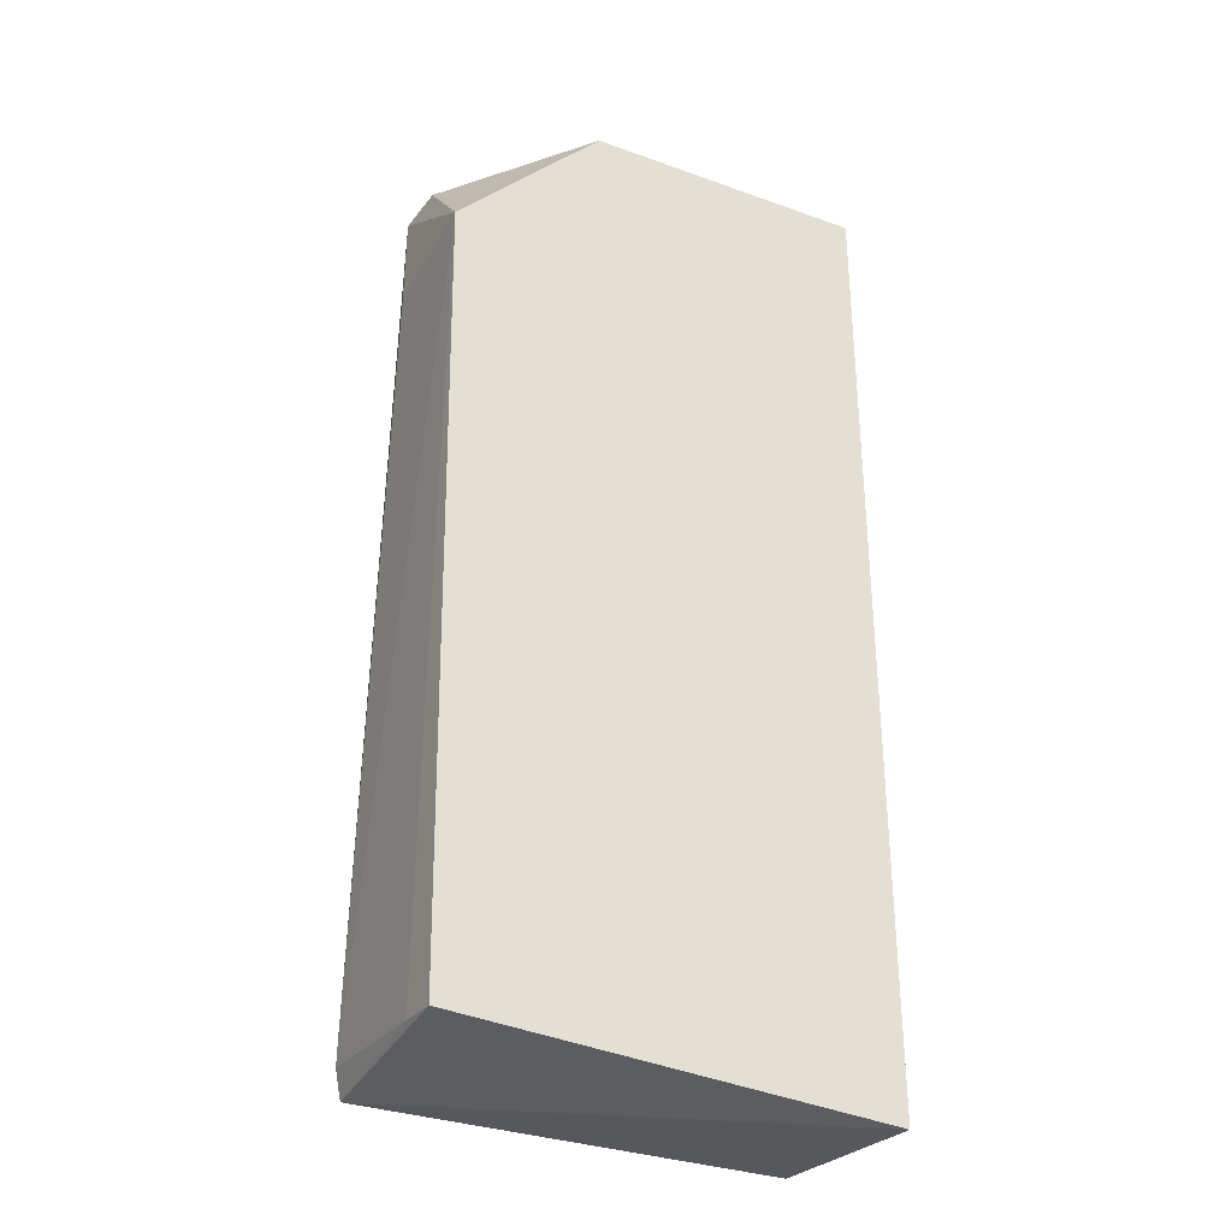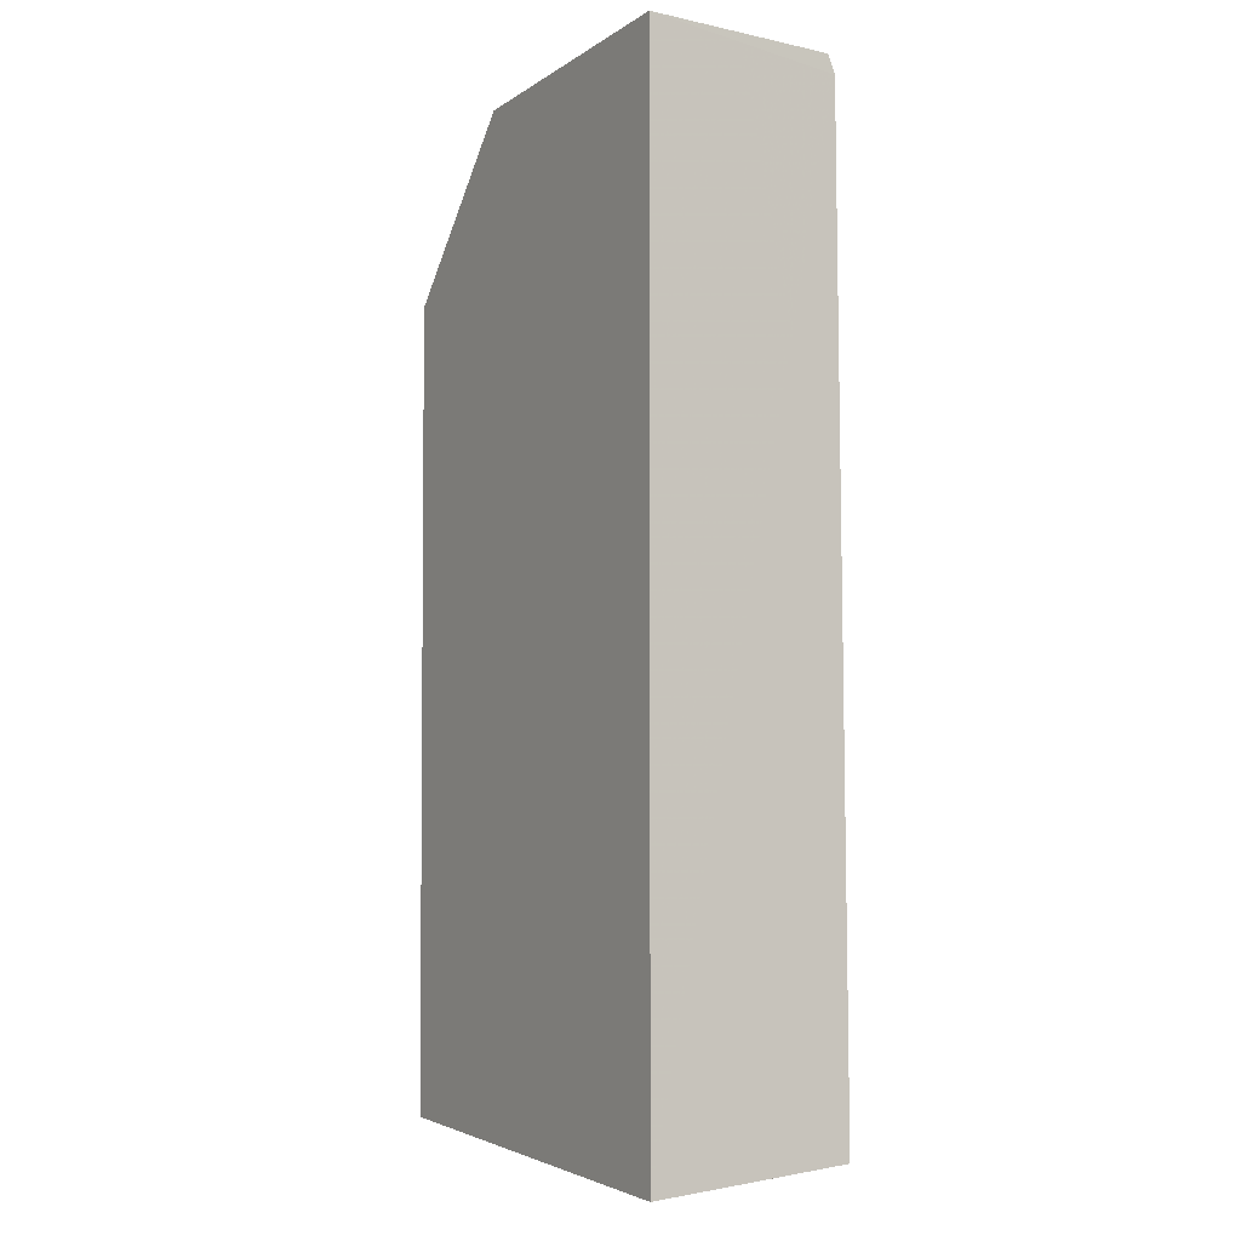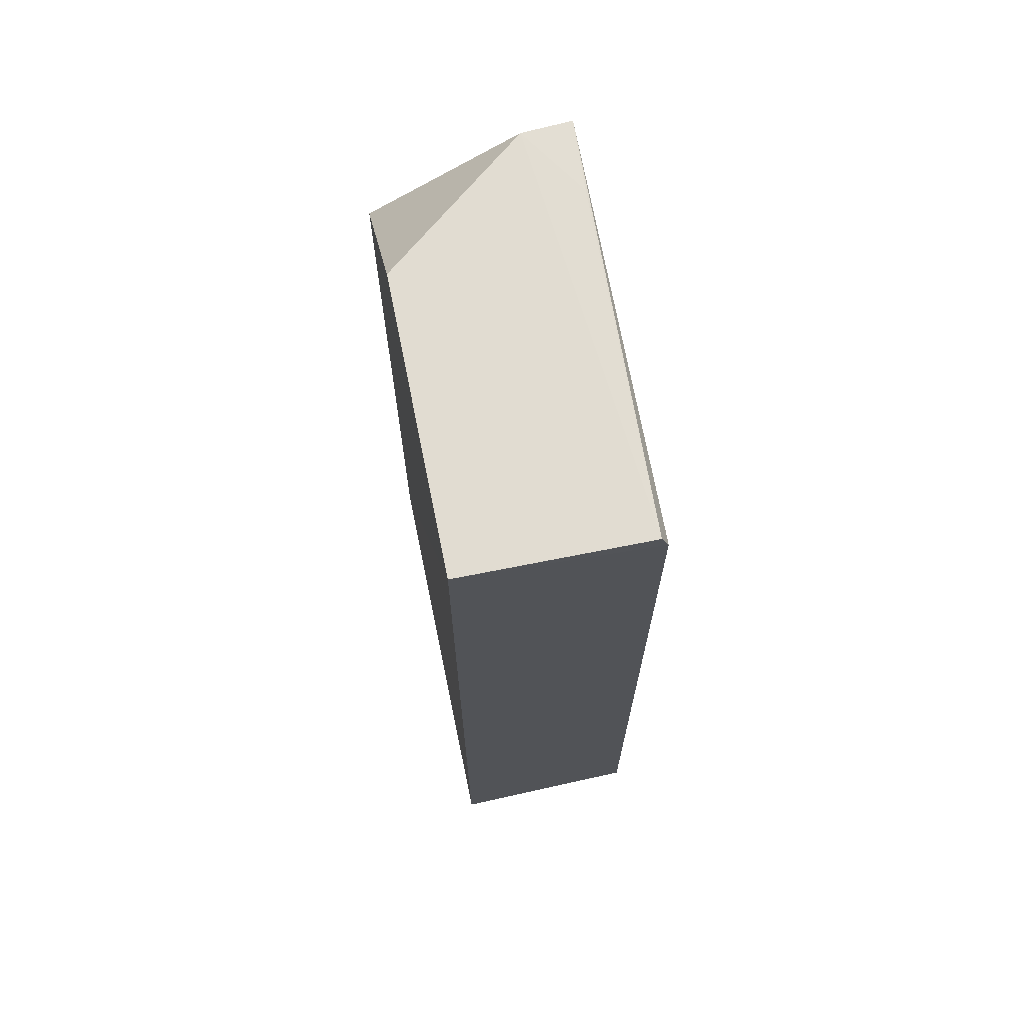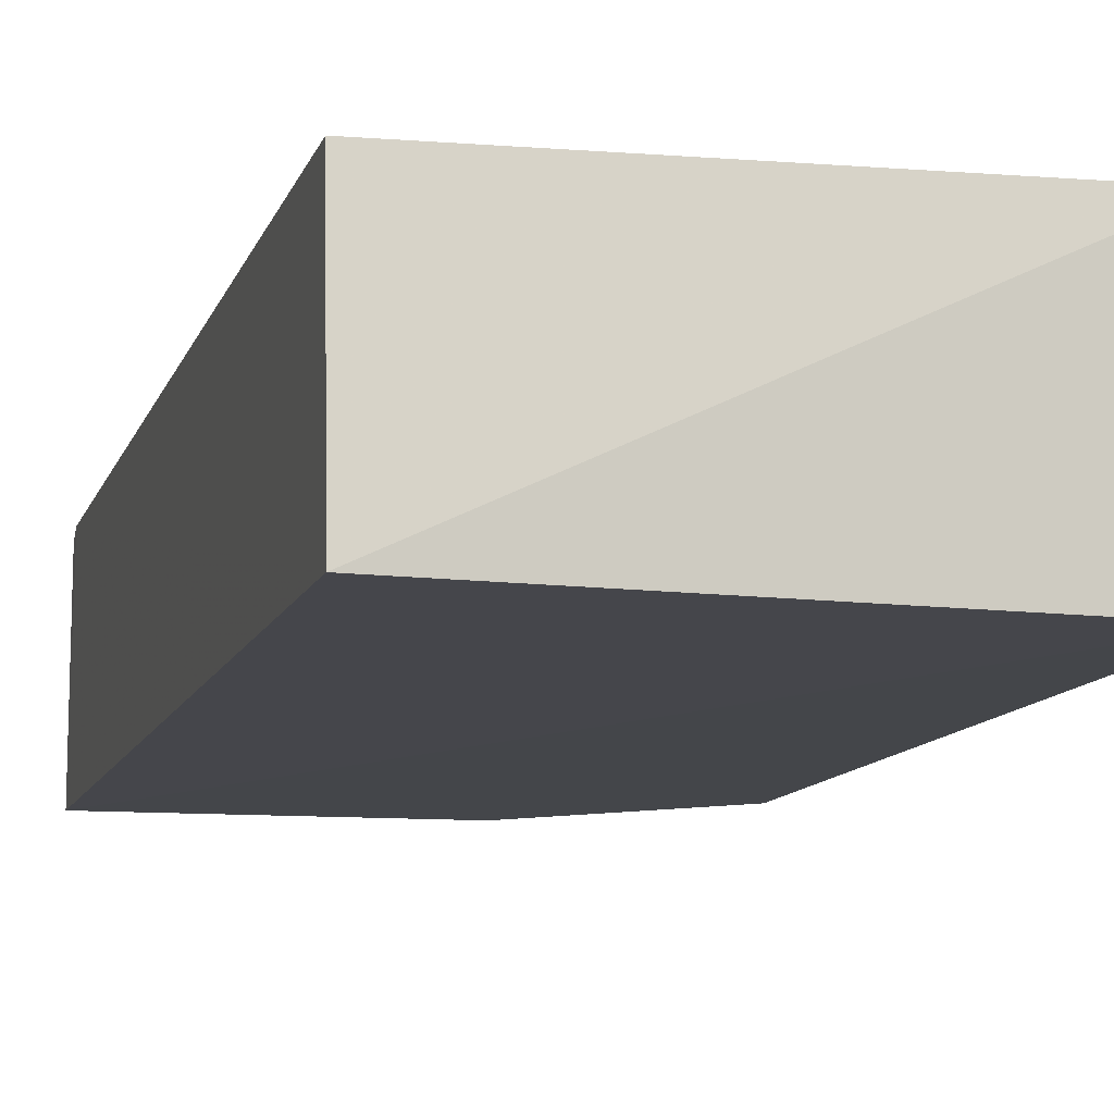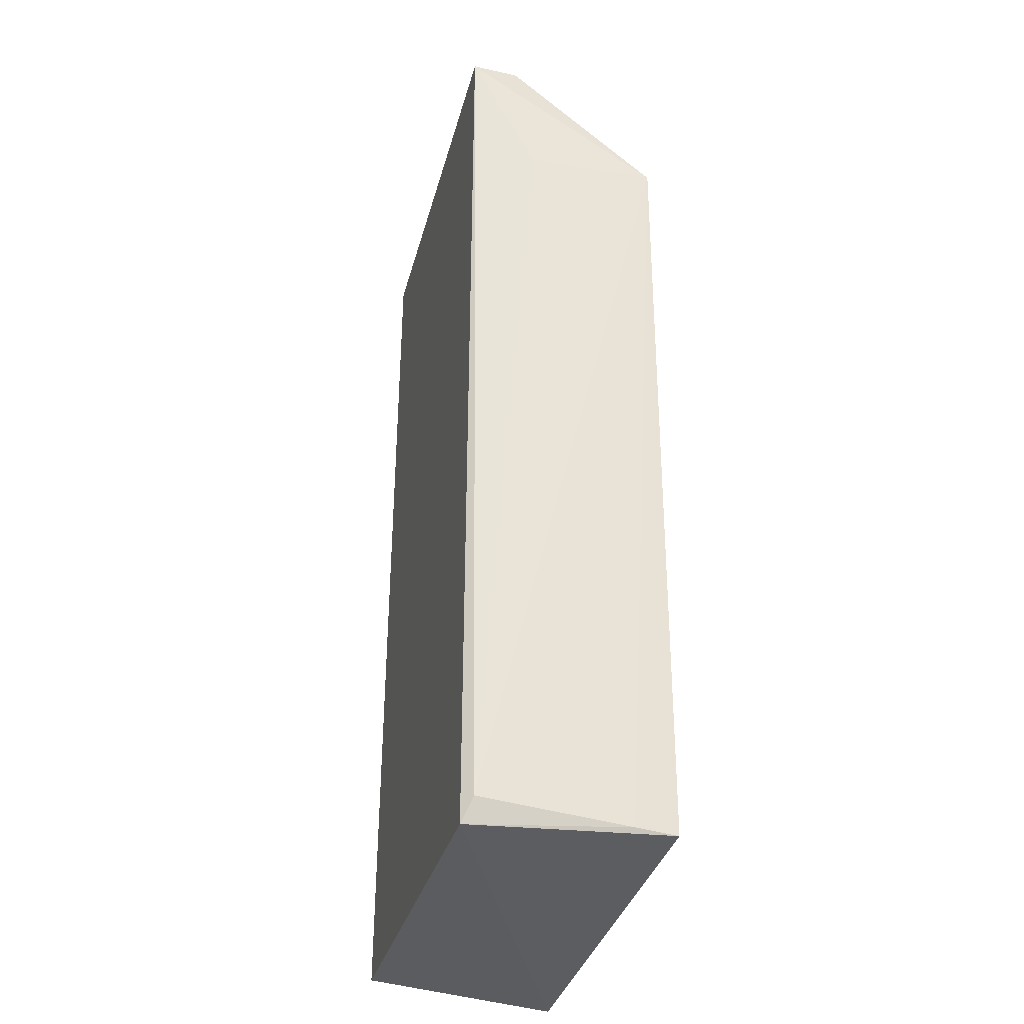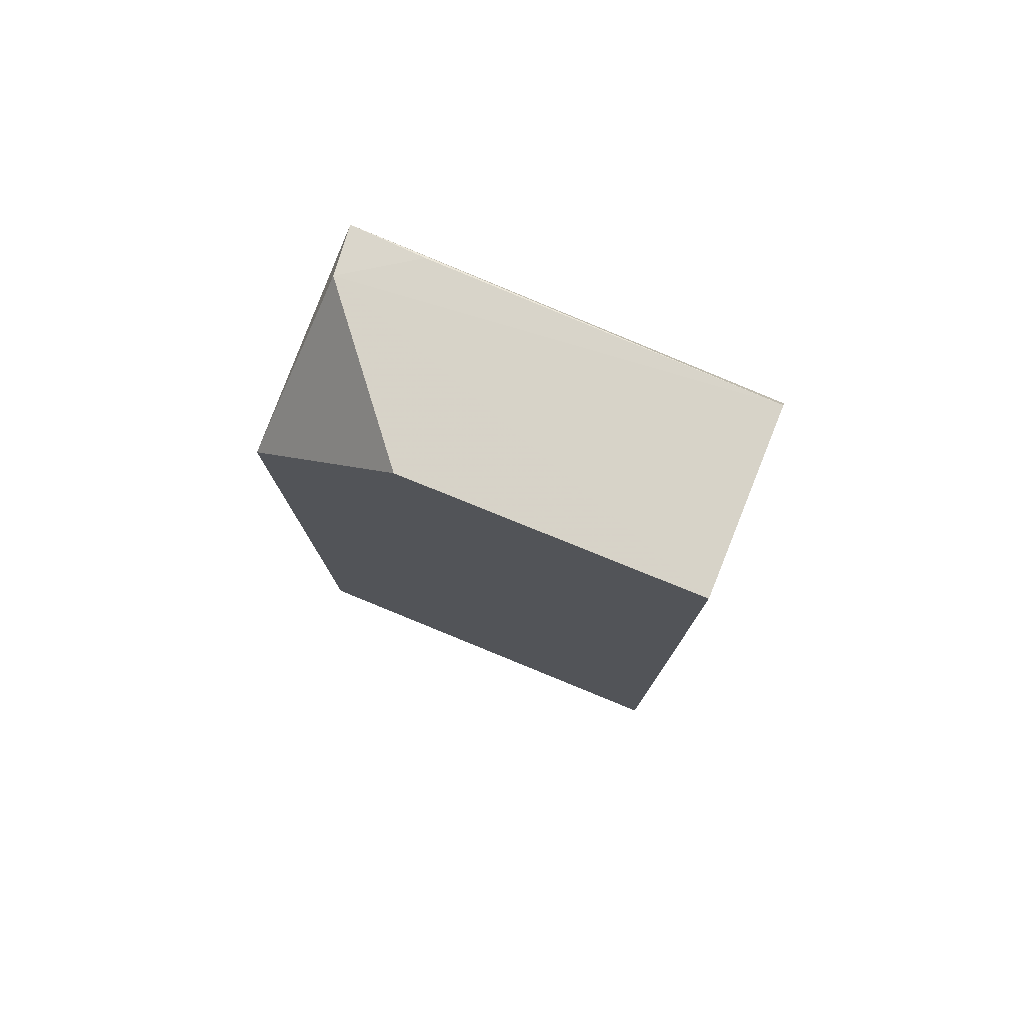
<metadata>
{"format":"obj","ext":"obj","renderer":"f3d","projection":"perspective","resolution":1024,"background":"white","views":[{"elev":-32.5,"azim":-27.1,"up":"+Z"},{"elev":-5.9,"azim":60.1,"up":"+Z"},{"elev":70.3,"azim":78.6,"up":"+Z"},{"elev":-9.9,"azim":166.3,"up":"+Y"},{"elev":-33.0,"azim":-104.9,"up":"+Z"},{"elev":78.5,"azim":22.2,"up":"+Z"}]}
</metadata>
<code>
v -0.1442 0.06497 0.1273
v -0.1441 0.04172 0.1278
v -0.1442 0.04172 0.003268
v -0.1976 0.06711 0.005593
v -0.1967 0.06646 0.1264
v -0.1443 0.06652 0.005462
v -0.196 0.06007 0.1269
v -0.1442 0.06588 0.1249
v -0.1873 0.06594 0.1267
v -0.2 0.04161 0.1072
v -0.1986 0.0414 0.006537
v -0.1809 0.04172 0.1274
v -0.1996 0.05856 0.107
v -0.1988 0.0658 0.0087
v -0.1988 0.04679 0.00696
f 6 3 4
f 6 4 5
f 7 2 1
f 8 6 5
f 8 5 1
f 8 1 2
f 8 2 3
f 8 3 6
f 9 7 1
f 9 1 5
f 9 5 7
f 10 7 5
f 11 3 2
f 11 2 10
f 11 4 3
f 12 10 2
f 12 2 7
f 12 7 10
f 13 10 5
f 14 13 5
f 14 5 4
f 14 10 13
f 15 14 4
f 15 4 11
f 15 11 10
f 15 10 14

</code>
